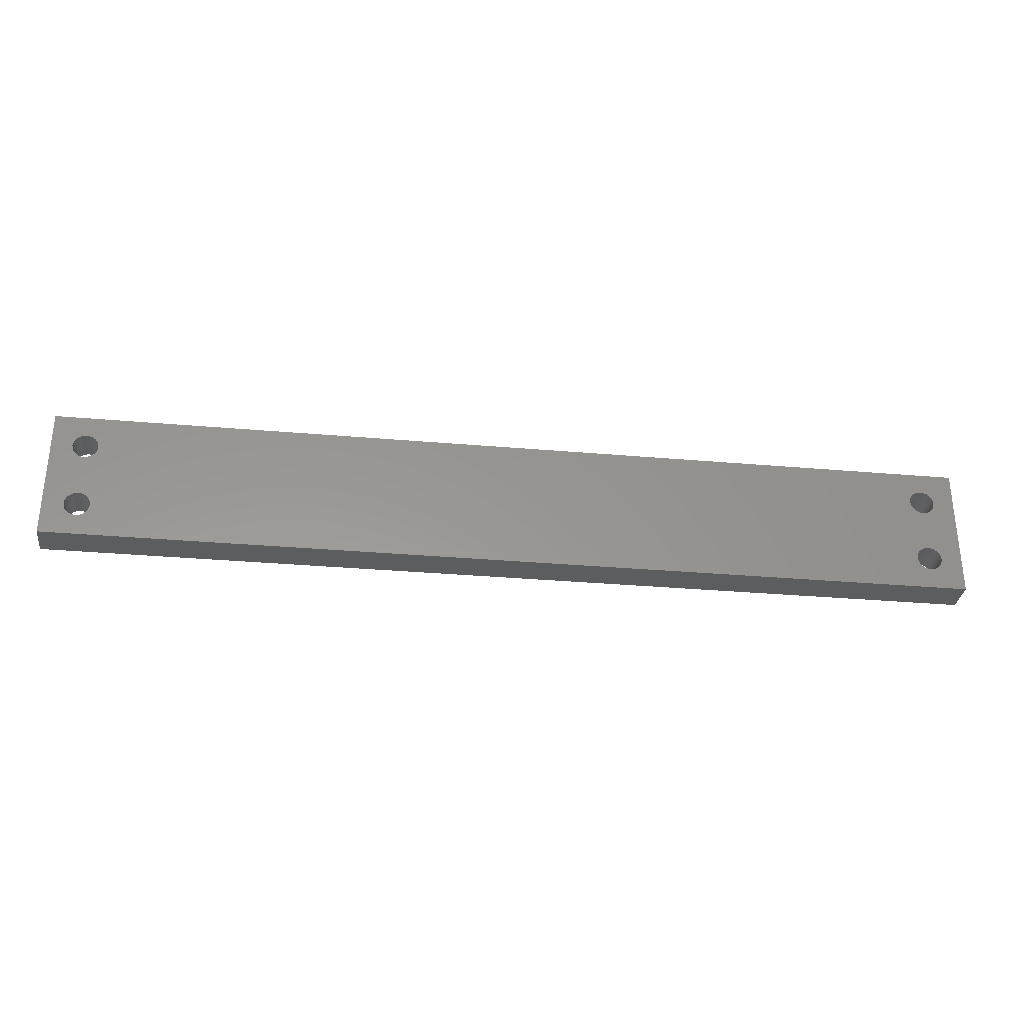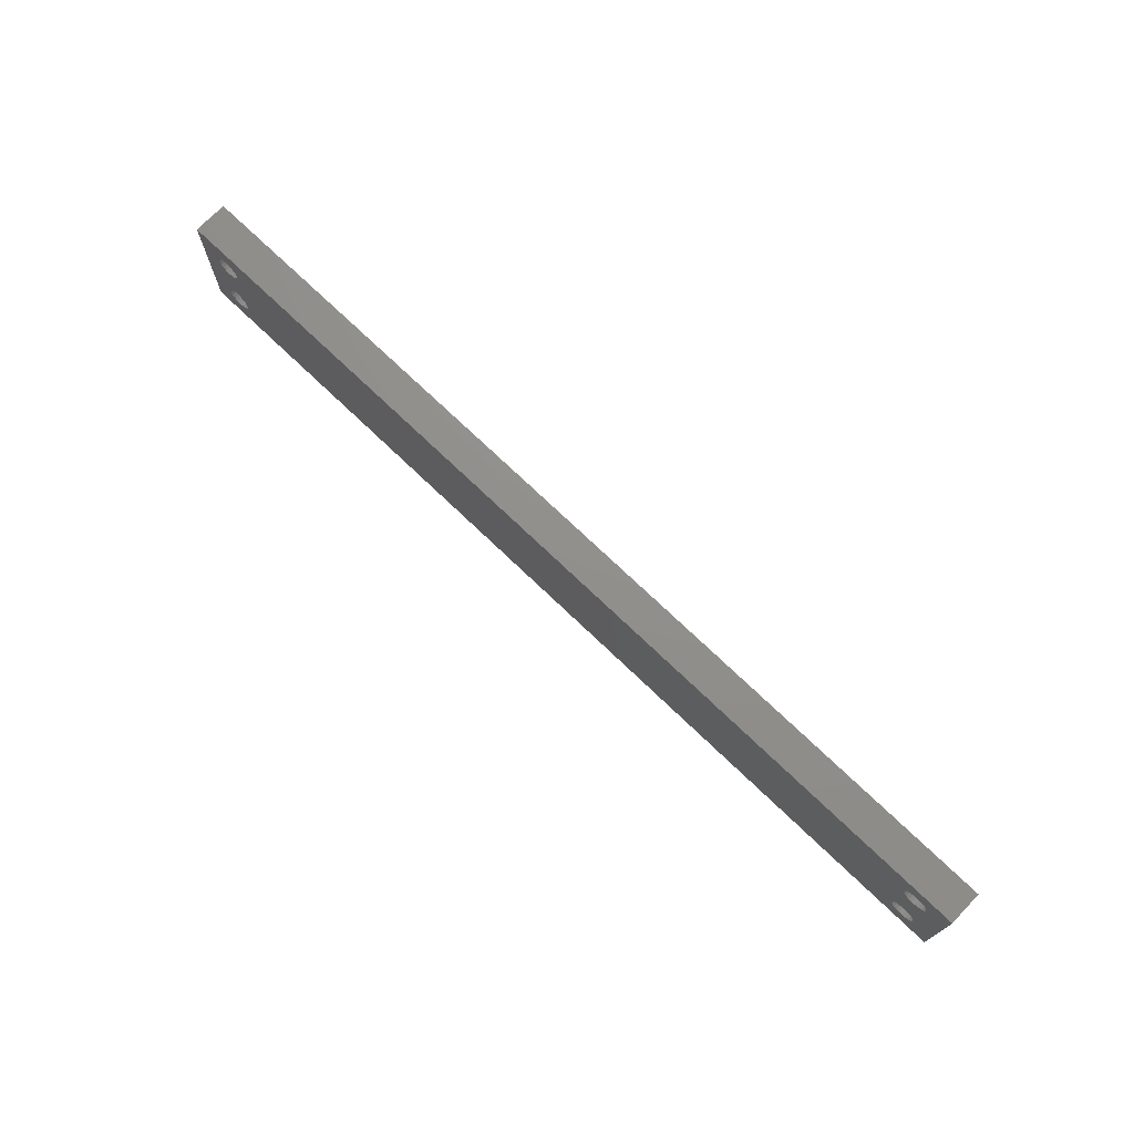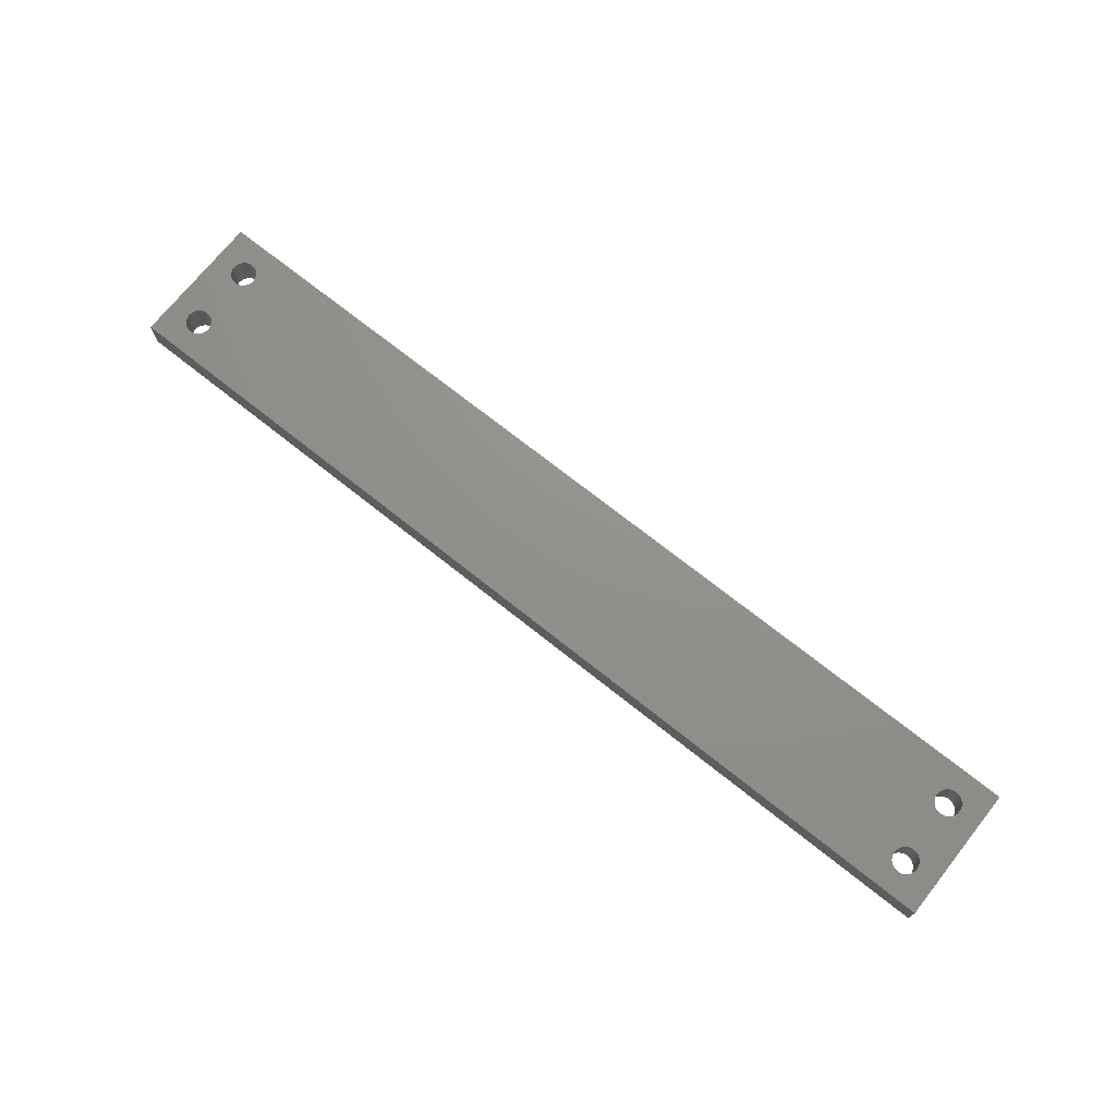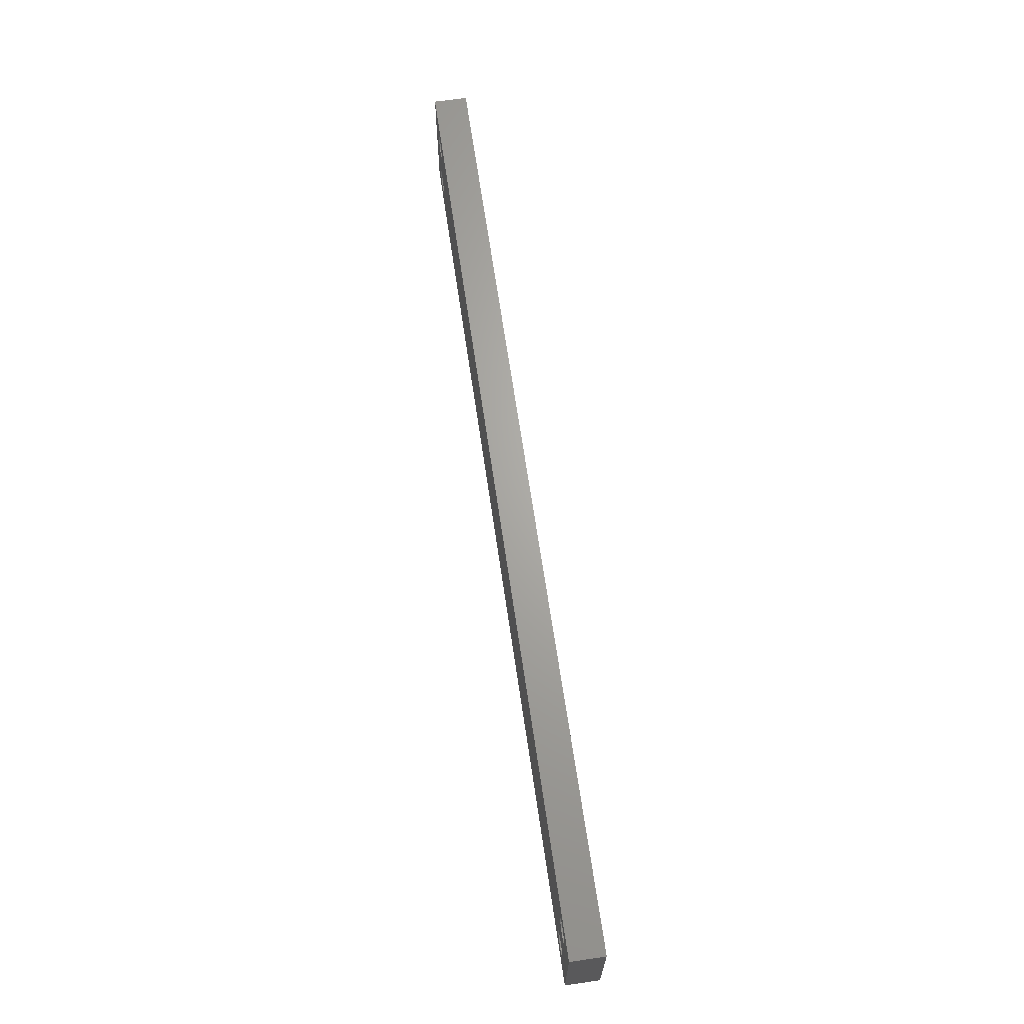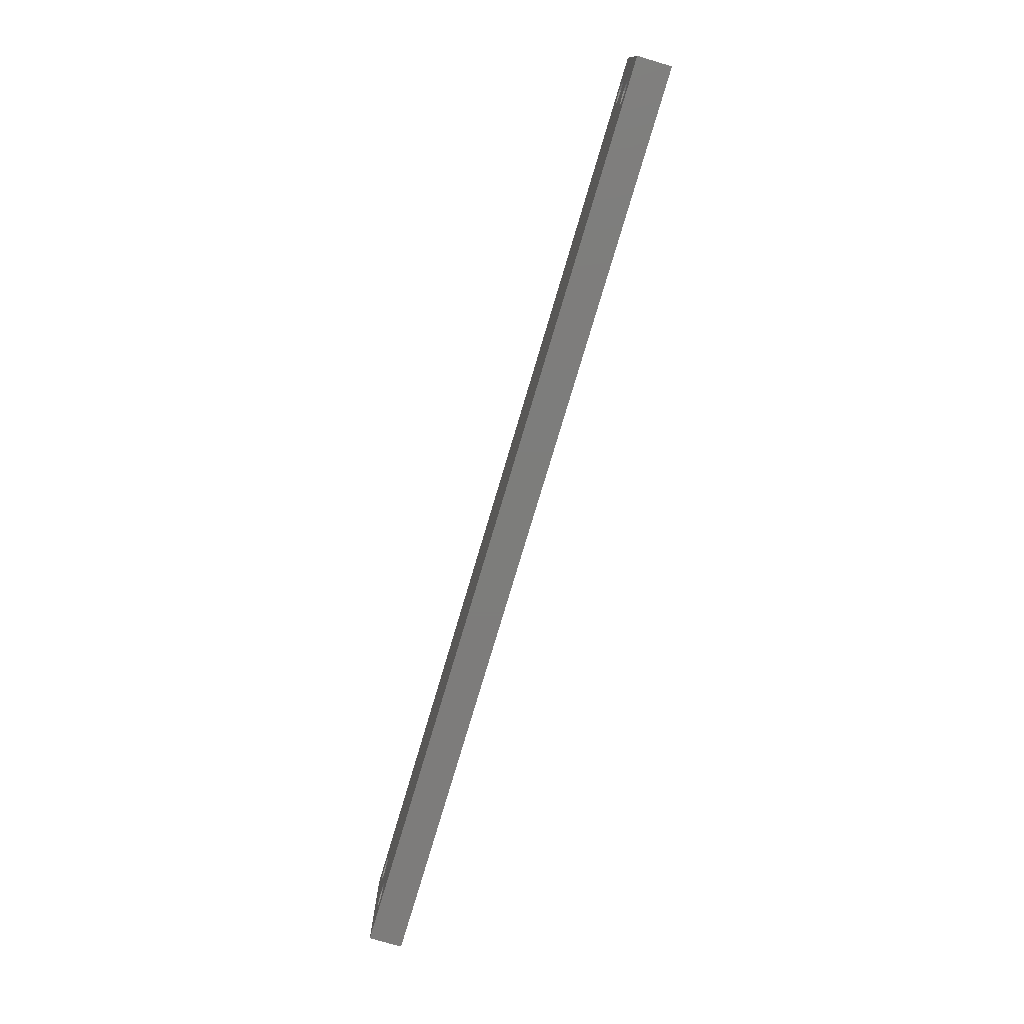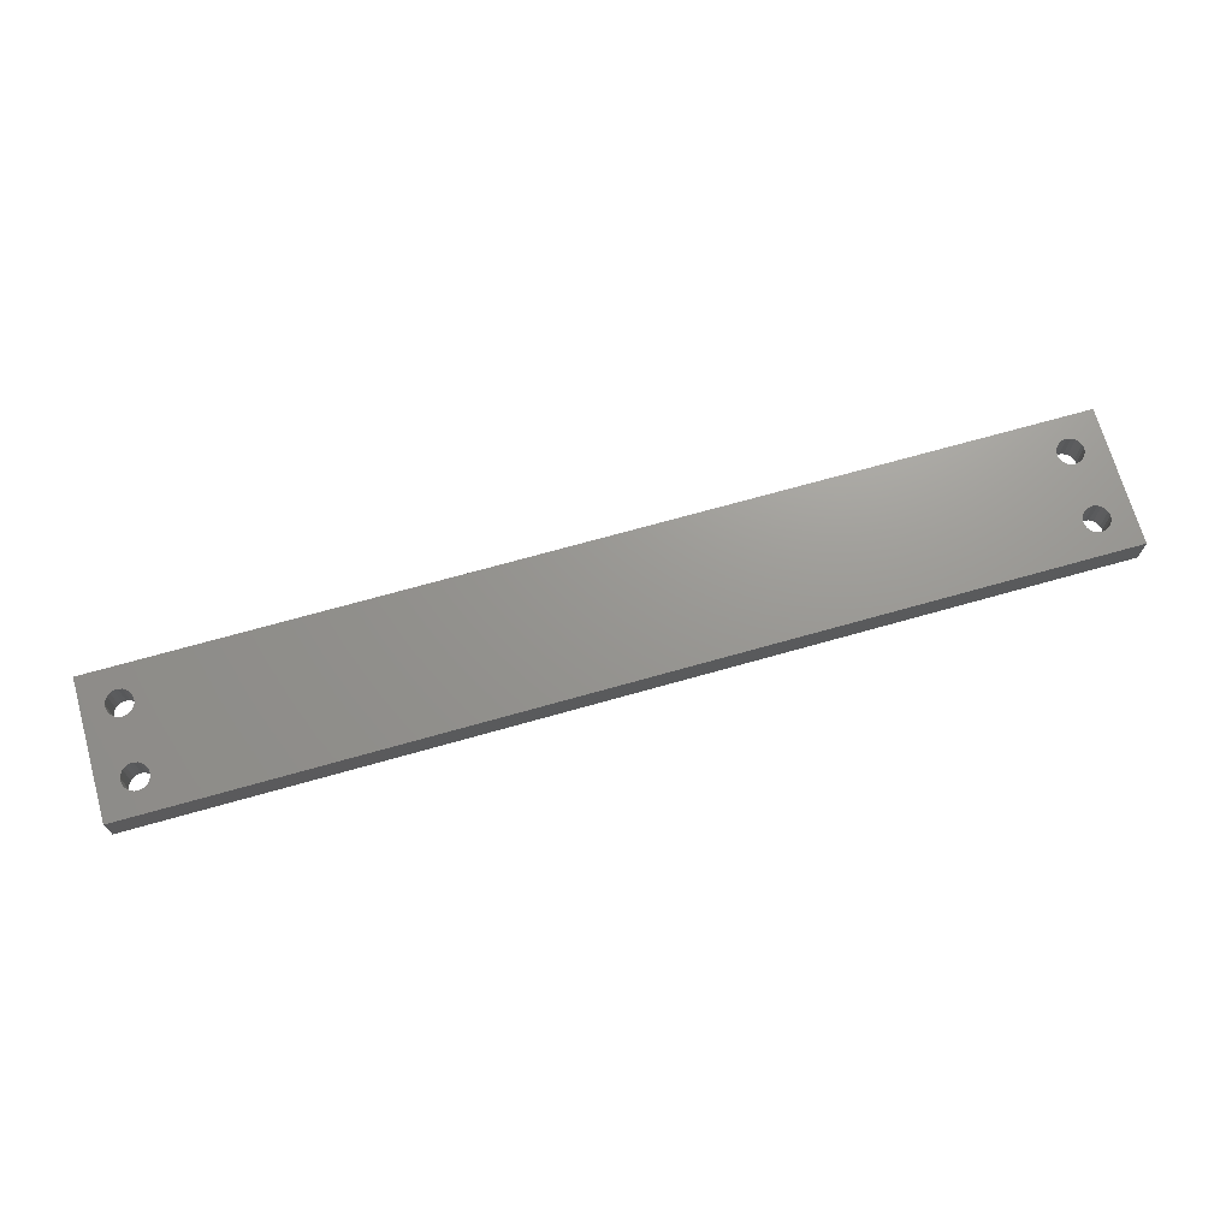
<metadata>
{"format":"stl","ext":"stl","renderer":"f3d","projection":"perspective","resolution":1024,"background":"white","views":[{"elev":-31.6,"azim":172.9,"up":"+Y"},{"elev":72.6,"azim":-136.1,"up":"+Y"},{"elev":72.0,"azim":-141.5,"up":"+Z"},{"elev":66.6,"azim":81.7,"up":"+Y"},{"elev":-76.4,"azim":73.5,"up":"+Y"},{"elev":70.3,"azim":-15.8,"up":"+Z"}]}
</metadata>
<code>
# stl→obj: 176 verts, 364 faces
v -55 -8 -2
v -55 -8 2
v -55 8 -2
v -55 8 2
v 55 -8 -2
v 55 -8 2
v -50.45 5.396 -2
v 51.11 5.496 -2
v 55 8 -2
v -52.48 -3.776 -2
v -52.48 -4.224 -2
v -52.35 -4.651 -2
v -52.1 -5.02 -2
v -51.75 -5.299 -2
v -51.33 -5.462 -2
v -50.89 -5.496 -2
v -50.06 -5.173 -2
v -50.45 -5.396 -2
v -49.76 -4.845 -2
v -49.57 -4.442 -2
v -49.5 -4 -2
v -49.57 -3.558 -2
v -49.76 -3.155 -2
v -52.1 2.98 -2
v -52.35 3.349 -2
v -50.06 -2.827 -2
v -50.45 -2.604 -2
v -50.89 -2.504 -2
v -51.33 -2.538 -2
v -51.75 -2.701 -2
v -52.1 -2.98 -2
v -52.35 -3.349 -2
v -52.48 3.776 -2
v -52.48 4.224 -2
v -51.75 2.701 -2
v -50.45 2.604 -2
v -50.89 2.504 -2
v -51.33 2.538 -2
v -49.5 4 -2
v -49.57 3.558 -2
v -50.06 2.827 -2
v -49.76 3.155 -2
v 50.67 -5.462 -2
v 50.25 -5.299 -2
v -50.89 5.496 -2
v -51.75 5.299 -2
v -51.33 5.462 -2
v -49.57 4.442 -2
v -49.76 4.845 -2
v -50.06 5.173 -2
v -52.1 5.02 -2
v -52.35 4.651 -2
v 49.52 -4.224 -2
v 49.52 -3.776 -2
v 49.65 -4.651 -2
v 49.9 -5.02 -2
v 51.11 -5.496 -2
v 51.55 -5.396 -2
v 51.94 -5.173 -2
v 52.43 -3.558 -2
v 52.5 -4 -2
v 52.24 -4.845 -2
v 52.43 -4.442 -2
v 52.24 -3.155 -2
v 49.65 -3.349 -2
v 49.9 -2.98 -2
v 51.94 -2.827 -2
v 51.55 -2.604 -2
v 51.11 -2.504 -2
v 50.67 -2.538 -2
v 50.25 -2.701 -2
v 49.65 3.349 -2
v 49.52 3.776 -2
v 49.52 4.224 -2
v 52.5 4 -2
v 52.43 3.558 -2
v 49.9 2.98 -2
v 50.25 2.701 -2
v 50.67 2.538 -2
v 51.11 2.504 -2
v 51.55 2.604 -2
v 51.94 2.827 -2
v 52.24 3.155 -2
v 52.43 4.442 -2
v 52.24 4.845 -2
v 51.94 5.173 -2
v 51.55 5.396 -2
v 50.67 5.462 -2
v 50.25 5.299 -2
v 49.9 5.02 -2
v 49.65 4.651 -2
v 55 8 2
v -50.45 -5.396 2
v 50.67 -5.462 2
v -52.48 -4.224 2
v -49.5 -4 2
v -49.57 -4.442 2
v -52.48 -3.776 2
v -49.57 -3.558 2
v -52.35 -3.349 2
v -49.76 -3.155 2
v -52.1 -2.98 2
v -50.06 -2.827 2
v -51.75 -2.701 2
v -50.45 -2.604 2
v -51.33 -2.538 2
v -49.76 3.155 2
v -50.89 -2.504 2
v -49.76 -4.845 2
v -50.06 -5.173 2
v -50.89 -5.496 2
v -51.33 -5.462 2
v 52.5 -4 2
v 52.43 -4.442 2
v -50.45 5.396 2
v -50.06 5.173 2
v -51.75 -5.299 2
v -52.1 -5.02 2
v -52.35 -4.651 2
v 49.65 -3.349 2
v 49.9 -2.98 2
v -52.48 3.776 2
v -49.57 3.558 2
v -52.48 4.224 2
v -49.5 4 2
v -52.35 4.651 2
v -49.57 4.442 2
v -52.1 5.02 2
v -49.76 4.845 2
v -51.75 5.299 2
v -51.33 5.462 2
v -50.89 5.496 2
v -50.06 2.827 2
v -50.45 2.604 2
v -50.89 2.504 2
v -51.33 2.538 2
v -51.75 2.701 2
v -52.1 2.98 2
v -52.35 3.349 2
v 50.25 -5.299 2
v 49.52 -3.776 2
v 49.52 -4.224 2
v 50.25 -2.701 2
v 49.52 3.776 2
v 52.43 -3.558 2
v 51.55 -5.396 2
v 51.11 -5.496 2
v 52.24 -4.845 2
v 51.94 -5.173 2
v 50.67 -2.538 2
v 51.11 -2.504 2
v 51.55 2.604 2
v 51.11 2.504 2
v 51.55 -2.604 2
v 51.94 -2.827 2
v 52.24 -3.155 2
v 50.25 5.299 2
v 50.67 5.462 2
v 49.9 -5.02 2
v 49.65 -4.651 2
v 49.65 3.349 2
v 49.52 4.224 2
v 49.65 4.651 2
v 49.9 5.02 2
v 51.11 5.496 2
v 51.55 5.396 2
v 51.94 5.173 2
v 52.24 3.155 2
v 51.94 2.827 2
v 52.24 4.845 2
v 52.43 4.442 2
v 52.5 4 2
v 52.43 3.558 2
v 50.67 2.538 2
v 50.25 2.701 2
v 49.9 2.98 2
f 1 2 3
f 3 2 4
f 2 1 5
f 6 2 5
f 7 3 5
f 8 3 9
f 1 3 10
f 1 10 11
f 1 11 12
f 1 12 13
f 1 13 14
f 1 14 15
f 1 15 16
f 1 16 5
f 17 5 18
f 19 5 17
f 20 5 19
f 21 5 20
f 22 5 21
f 23 3 22
f 24 22 25
f 26 3 23
f 27 3 26
f 28 3 27
f 29 3 28
f 30 3 29
f 31 3 30
f 32 3 31
f 10 3 32
f 33 3 34
f 25 3 33
f 22 3 25
f 35 22 24
f 36 5 37
f 22 35 38
f 22 38 5
f 38 37 5
f 39 5 40
f 36 41 5
f 41 42 5
f 42 40 5
f 43 5 44
f 45 3 7
f 46 3 47
f 39 48 5
f 47 3 45
f 48 49 5
f 49 50 5
f 50 7 5
f 51 3 46
f 52 3 51
f 34 3 52
f 53 3 54
f 55 3 53
f 56 3 55
f 44 3 56
f 5 3 44
f 57 5 43
f 58 5 57
f 59 5 58
f 60 9 61
f 5 59 62
f 5 62 63
f 5 63 9
f 63 61 9
f 64 9 60
f 65 9 66
f 64 67 9
f 67 68 9
f 68 69 9
f 69 70 9
f 70 71 9
f 71 66 9
f 54 3 65
f 72 65 73
f 73 3 74
f 65 3 73
f 75 9 76
f 65 72 77
f 65 77 78
f 65 78 79
f 65 79 80
f 65 80 81
f 65 81 82
f 65 82 83
f 65 83 9
f 83 76 9
f 84 9 75
f 85 9 84
f 86 9 85
f 87 9 86
f 8 9 87
f 88 3 8
f 89 3 88
f 90 3 89
f 91 3 90
f 74 3 91
f 18 5 16
f 3 4 9
f 9 4 92
f 93 2 6
f 94 4 6
f 4 2 95
f 96 97 6
f 4 95 98
f 99 96 6
f 4 98 100
f 101 99 6
f 4 100 102
f 103 101 6
f 4 102 104
f 105 103 6
f 4 104 106
f 107 108 6
f 4 106 108
f 97 109 6
f 109 110 6
f 111 112 2
f 110 93 6
f 113 114 6
f 115 116 6
f 117 2 112
f 118 2 117
f 119 2 118
f 95 2 119
f 120 121 92
f 4 108 122
f 123 107 6
f 4 122 124
f 125 123 6
f 4 124 126
f 127 125 6
f 4 126 128
f 129 127 6
f 4 128 130
f 116 129 6
f 4 130 131
f 4 132 6
f 4 131 132
f 132 115 6
f 133 108 107
f 134 108 133
f 135 108 134
f 136 108 135
f 137 108 136
f 138 108 137
f 139 108 138
f 122 108 139
f 94 140 4
f 141 4 142
f 120 4 141
f 121 143 92
f 144 4 120
f 145 113 6
f 146 147 6
f 148 149 6
f 92 143 150
f 114 148 6
f 92 150 151
f 152 153 120
f 92 151 154
f 92 154 155
f 92 156 6
f 92 155 156
f 156 145 6
f 149 146 6
f 147 94 6
f 157 158 92
f 159 4 140
f 160 4 159
f 142 4 160
f 161 144 120
f 162 4 144
f 163 4 162
f 164 4 163
f 157 4 164
f 158 165 92
f 92 4 157
f 165 166 92
f 166 167 92
f 168 169 120
f 92 167 170
f 92 170 171
f 169 152 120
f 92 171 172
f 92 173 120
f 92 172 173
f 173 168 120
f 153 174 120
f 174 175 120
f 175 176 120
f 176 161 120
f 108 105 6
f 93 111 2
f 6 5 9
f 92 6 9
f 32 100 98
f 10 32 98
f 10 98 95
f 11 10 95
f 31 102 100
f 32 31 100
f 30 104 102
f 31 30 102
f 29 106 104
f 30 29 104
f 28 108 106
f 29 28 106
f 27 105 108
f 28 27 108
f 26 103 105
f 27 26 105
f 101 103 23
f 23 103 26
f 99 101 22
f 22 101 23
f 96 99 21
f 21 99 22
f 96 21 97
f 97 21 20
f 97 20 109
f 109 20 19
f 109 19 110
f 110 19 17
f 110 17 93
f 93 17 18
f 93 18 111
f 111 18 16
f 111 16 112
f 112 16 15
f 112 15 117
f 117 15 14
f 117 14 118
f 118 14 13
f 119 118 13
f 12 119 13
f 95 119 12
f 11 95 12
f 52 126 124
f 34 52 124
f 34 124 122
f 33 34 122
f 51 128 126
f 52 51 126
f 46 130 128
f 51 46 128
f 47 131 130
f 46 47 130
f 45 132 131
f 47 45 131
f 7 115 132
f 45 7 132
f 50 116 115
f 7 50 115
f 129 116 49
f 49 116 50
f 127 129 48
f 48 129 49
f 125 127 39
f 39 127 48
f 125 39 123
f 123 39 40
f 123 40 107
f 107 40 42
f 107 42 133
f 133 42 41
f 133 41 134
f 134 41 36
f 134 36 135
f 135 36 37
f 135 37 136
f 136 37 38
f 136 38 137
f 137 38 35
f 137 35 138
f 138 35 24
f 139 138 24
f 25 139 24
f 122 139 25
f 33 122 25
f 65 120 141
f 54 65 141
f 54 141 142
f 53 54 142
f 66 121 120
f 65 66 120
f 71 143 121
f 66 71 121
f 70 150 143
f 71 70 143
f 69 151 150
f 70 69 150
f 68 154 151
f 69 68 151
f 67 155 154
f 68 67 154
f 156 155 64
f 64 155 67
f 145 156 60
f 60 156 64
f 113 145 61
f 61 145 60
f 113 61 114
f 114 61 63
f 114 63 148
f 148 63 62
f 148 62 149
f 149 62 59
f 149 59 146
f 146 59 58
f 146 58 147
f 147 58 57
f 147 57 94
f 94 57 43
f 94 43 140
f 140 43 44
f 140 44 159
f 159 44 56
f 160 159 56
f 55 160 56
f 142 160 55
f 53 142 55
f 91 163 162
f 74 91 162
f 74 162 144
f 73 74 144
f 90 164 163
f 91 90 163
f 89 157 164
f 90 89 164
f 88 158 157
f 89 88 157
f 8 165 158
f 88 8 158
f 87 166 165
f 8 87 165
f 86 167 166
f 87 86 166
f 170 167 85
f 85 167 86
f 171 170 84
f 84 170 85
f 172 171 75
f 75 171 84
f 172 75 173
f 173 75 76
f 173 76 168
f 168 76 83
f 168 83 169
f 169 83 82
f 169 82 152
f 152 82 81
f 152 81 153
f 153 81 80
f 153 80 174
f 174 80 79
f 174 79 175
f 175 79 78
f 175 78 176
f 176 78 77
f 161 176 77
f 72 161 77
f 144 161 72
f 73 144 72

</code>
